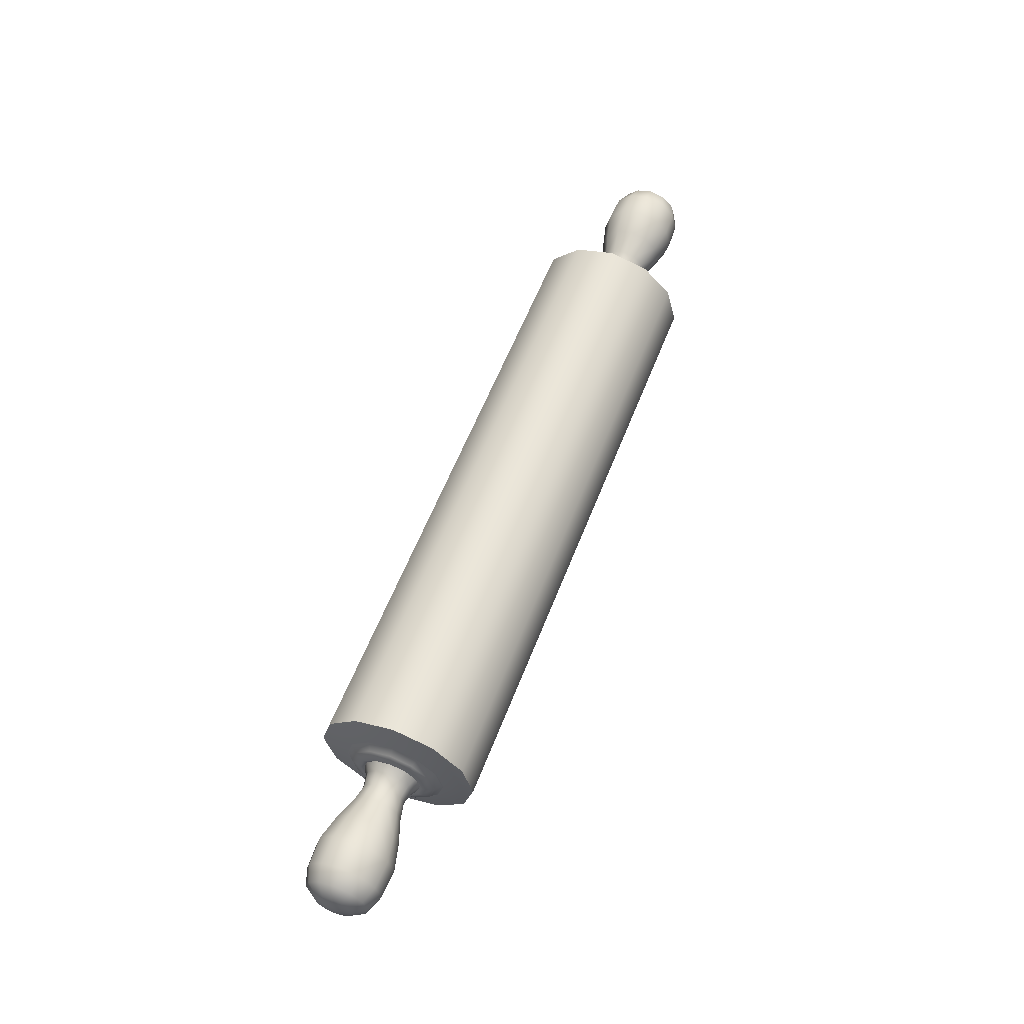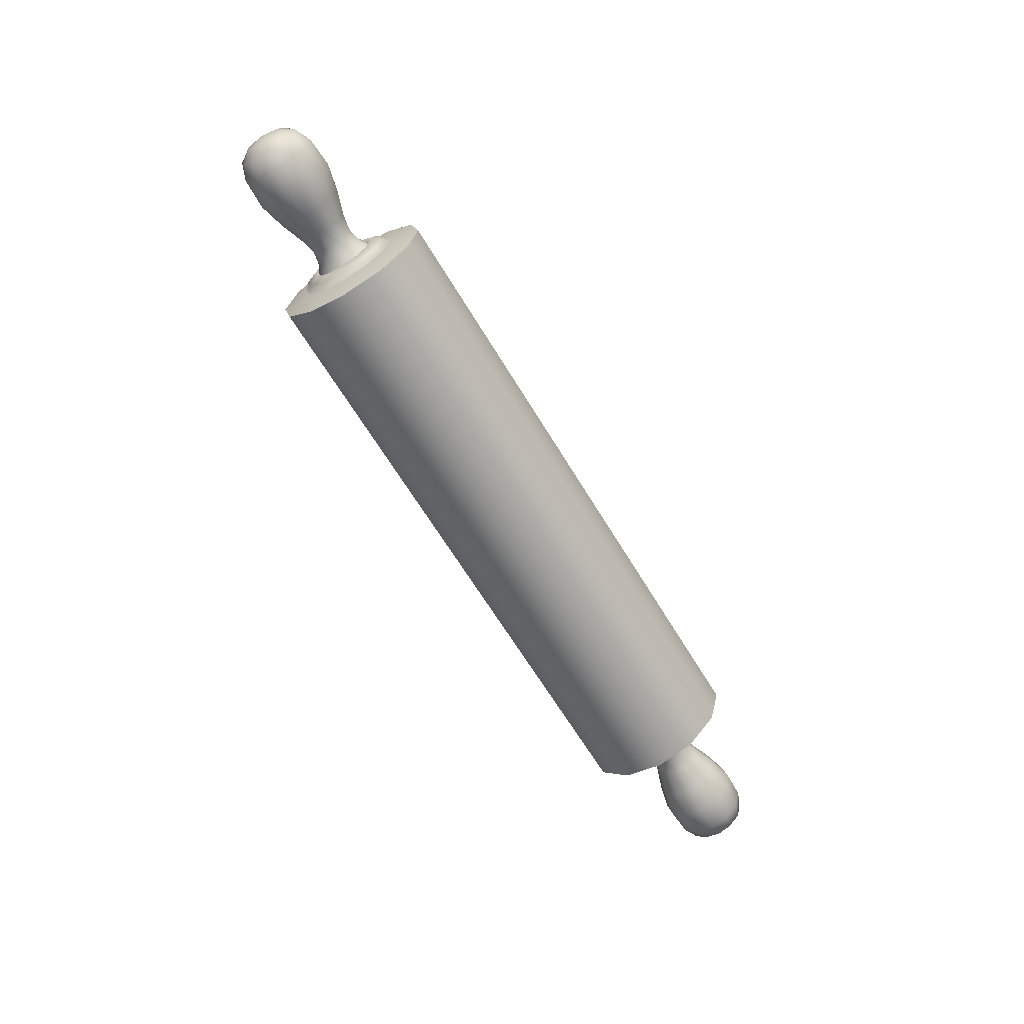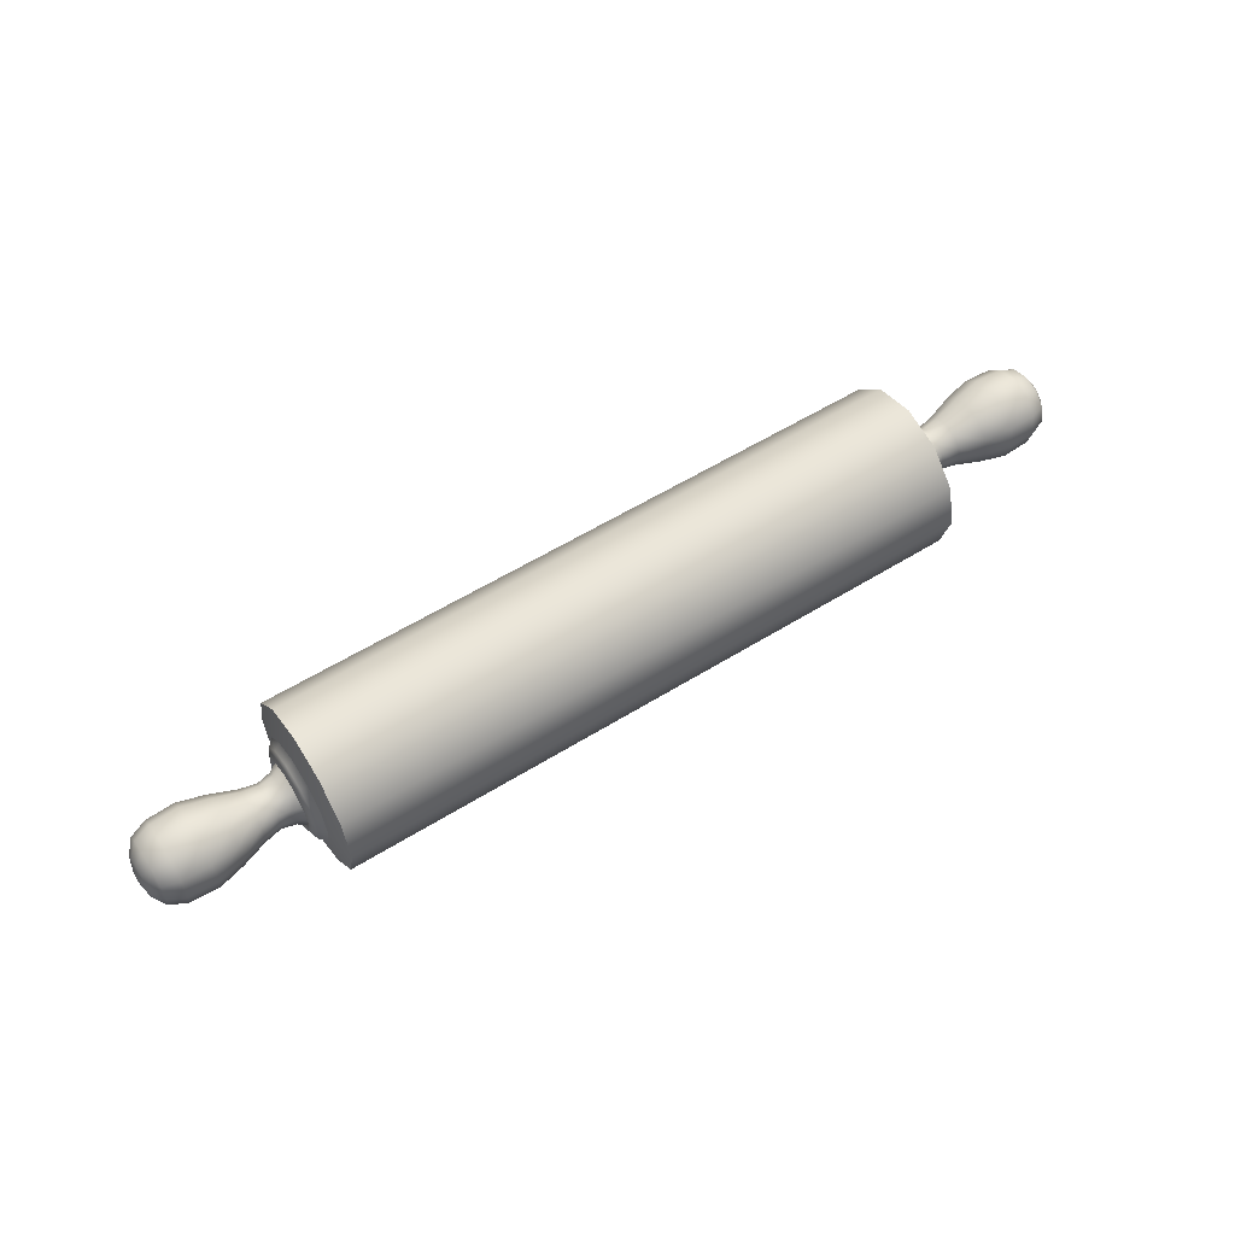
<metadata>
{"format":"obj","ext":"obj","renderer":"f3d","projection":"perspective","resolution":1024,"background":"white","views":[{"elev":57.9,"azim":111.0,"up":"+Z"},{"elev":-65.0,"azim":-58.9,"up":"+Y"},{"elev":56.2,"azim":146.9,"up":"+Y"}]}
</metadata>
<code>
o Rolling_pin
v -0.55 0.28 1e-06
v -0.55 0.2612 -0.07
v -0.55 0.21 -0.1212
v -0.55 0.14 -0.14
v -0.55 0.07 -0.1212
v -0.55 0.01876 -0.07
v -0.55 0 1e-06
v -0.55 0.01876 0.07
v -0.55 0.07 0.1212
v -0.55 0.14 0.14
v -0.55 0.21 0.1212
v -0.55 0.2612 0.07
v -0.5605 0.2296 1e-06
v -0.5605 0.2176 -0.04482
v -0.5605 0.1848 -0.07763
v -0.5605 0.14 -0.08964
v -0.5605 0.09518 -0.07763
v -0.5605 0.06237 -0.04482
v -0.5605 0.05036 1e-06
v -0.5605 0.06237 0.04482
v -0.5605 0.09518 0.07764
v -0.5605 0.14 0.08965
v -0.5605 0.1848 0.07764
v -0.5605 0.2176 0.04482
v -0.5605 0.215 0.04329
v -0.5605 0.1833 0.07498
v -0.5605 0.14 0.08658
v -0.5605 0.09671 0.07498
v -0.5605 0.06502 0.04329
v -0.5605 0.05342 1e-06
v -0.5605 0.06502 -0.04329
v -0.5605 0.09671 -0.07498
v -0.5605 0.14 -0.08658
v -0.5605 0.1833 -0.07498
v -0.5605 0.215 -0.04329
v -0.5605 0.2266 1e-06
v -0.577 0.1905 0.02915
v -0.577 0.1691 0.05048
v -0.577 0.14 0.05829
v -0.577 0.1109 0.05048
v -0.577 0.08952 0.02915
v -0.577 0.08171 1e-06
v -0.577 0.08952 -0.02915
v -0.577 0.1109 -0.05048
v -0.577 0.14 -0.05829
v -0.577 0.1691 -0.05048
v -0.577 0.1905 -0.02915
v -0.577 0.1983 1e-06
v -0.5706 0.1784 -0.06644
v -0.5706 0.2064 -0.03836
v -0.5706 0.1784 0.06644
v -0.5706 0.14 0.07672
v -0.5706 0.07356 0.03836
v -0.5706 0.06328 1e-06
v -0.5706 0.1016 0.06644
v -0.5706 0.2167 1e-06
v -0.5706 0.2064 0.03836
v -0.5706 0.07356 -0.03836
v -0.5706 0.1016 -0.06644
v -0.5706 0.14 -0.07672
v -0.5743 0.1846 0.02573
v -0.5743 0.1657 0.04457
v -0.5743 0.14 0.05146
v -0.5743 0.1143 0.04457
v -0.5743 0.09543 0.02573
v -0.5743 0.08854 1e-06
v -0.5743 0.09543 -0.02573
v -0.5743 0.1143 -0.04457
v -0.5743 0.14 -0.05146
v -0.5743 0.1657 -0.04457
v -0.5743 0.1846 -0.02573
v -0.5743 0.1915 1e-06
v -0.5884 0.177 0.02137
v -0.5884 0.1614 0.03701
v -0.5884 0.14 0.04274
v -0.5884 0.1186 0.03701
v -0.5884 0.103 0.02137
v -0.5884 0.09727 1e-06
v -0.5884 0.103 -0.02137
v -0.5884 0.1186 -0.03701
v -0.5884 0.14 -0.04273
v -0.5884 0.1614 -0.03701
v -0.5884 0.177 -0.02137
v -0.5884 0.1827 1e-06
v -0.6115 0.1728 0.01895
v -0.6115 0.159 0.03282
v -0.6115 0.14 0.0379
v -0.6115 0.1211 0.03282
v -0.6115 0.1072 0.01895
v -0.6115 0.1021 1e-06
v -0.6115 0.1072 -0.01895
v -0.6115 0.1211 -0.03282
v -0.6115 0.14 -0.0379
v -0.6115 0.159 -0.03282
v -0.6115 0.1728 -0.01895
v -0.6115 0.1779 1e-06
v -0.6403 0.1779 0.0219
v -0.6403 0.1619 0.03793
v -0.6403 0.14 0.0438
v -0.6403 0.1181 0.03793
v -0.6403 0.1021 0.0219
v -0.6403 0.0962 1e-06
v -0.6403 0.1021 -0.0219
v -0.6403 0.1181 -0.03793
v -0.6403 0.14 -0.0438
v -0.6403 0.1619 -0.03793
v -0.6403 0.1779 -0.0219
v -0.6403 0.1838 1e-06
v -0.6834 0.1908 0.02935
v -0.6834 0.1694 0.05084
v -0.6834 0.14 0.0587
v -0.6834 0.1106 0.05084
v -0.6834 0.08916 0.02935
v -0.6834 0.0813 1e-06
v -0.6834 0.08916 -0.02935
v -0.6834 0.1106 -0.05083
v -0.6834 0.14 -0.0587
v -0.6834 0.1694 -0.05083
v -0.6834 0.1908 -0.02935
v -0.6834 0.1987 1e-06
v -0.7291 0.2007 0.03504
v -0.7291 0.175 0.06069
v -0.7291 0.14 0.07008
v -0.7291 0.105 0.06069
v -0.7291 0.07931 0.03504
v -0.7291 0.06992 1e-06
v -0.7291 0.07931 -0.03504
v -0.7291 0.105 -0.06069
v -0.7291 0.14 -0.07008
v -0.7291 0.175 -0.06069
v -0.7291 0.2007 -0.03504
v -0.7291 0.2101 1e-06
v -0.7775 0.1987 0.03387
v -0.7775 0.1739 0.05867
v -0.7775 0.14 0.06775
v -0.7775 0.1061 0.05867
v -0.7775 0.08133 0.03387
v -0.7775 0.07225 1e-06
v -0.7775 0.08133 -0.03387
v -0.7775 0.1061 -0.05867
v -0.7775 0.14 -0.06774
v -0.7775 0.1739 -0.05867
v -0.7775 0.1987 -0.03387
v -0.7775 0.2077 1e-06
v -0.8058 0.1883 0.02787
v -0.8058 0.1679 0.04827
v -0.8058 0.14 0.05574
v -0.8058 0.1121 0.04827
v -0.8058 0.09173 0.02787
v -0.8058 0.08426 1e-06
v -0.8058 0.09173 -0.02787
v -0.8058 0.1121 -0.04827
v -0.8058 0.14 -0.05574
v -0.8058 0.1679 -0.04827
v -0.8058 0.1883 -0.02787
v -0.8058 0.1957 1e-06
v -0.8211 0.1685 0.01644
v -0.8211 0.1564 0.02848
v -0.8211 0.14 0.03289
v -0.8211 0.1236 0.02848
v -0.8211 0.1115 0.01644
v -0.8211 0.1071 1e-06
v -0.8211 0.1115 -0.01644
v -0.8211 0.1236 -0.02848
v -0.8211 0.14 -0.03288
v -0.8211 0.1564 -0.02848
v -0.8211 0.1685 -0.01644
v -0.8211 0.1729 1e-06
v -0.8258 0.149 0.005195
v -0.8258 0.1452 0.008997
v -0.8258 0.14 0.01039
v -0.8258 0.1348 0.008997
v -0.8258 0.131 0.005195
v -0.8258 0.1296 1e-06
v -0.8258 0.131 -0.005192
v -0.8258 0.1348 -0.008994
v -0.8258 0.14 -0.01039
v -0.8258 0.1452 -0.008994
v -0.8258 0.149 -0.005192
v -0.8258 0.1504 1e-06
v 0.55 0.28 1e-06
v 0.55 0.2612 -0.07
v 0.55 0.21 -0.1212
v 0.55 0.14 -0.14
v 0.55 0.07 -0.1212
v 0.55 0.01876 -0.07
v 0.55 0 1e-06
v 0.55 0.01876 0.07
v 0.55 0.07 0.1212
v 0.55 0.14 0.14
v 0.55 0.21 0.1212
v 0.55 0.2612 0.07
v 0.5605 0.2296 1e-06
v 0.5605 0.2176 -0.04482
v 0.5605 0.1848 -0.07763
v 0.5605 0.14 -0.08964
v 0.5605 0.09518 -0.07763
v 0.5605 0.06237 -0.04482
v 0.5605 0.05036 1e-06
v 0.5605 0.06237 0.04482
v 0.5605 0.09518 0.07764
v 0.5605 0.14 0.08965
v 0.5605 0.1848 0.07764
v 0.5605 0.2176 0.04482
v 0.5605 0.215 0.04329
v 0.5605 0.1833 0.07498
v 0.5605 0.14 0.08658
v 0.5605 0.09671 0.07498
v 0.5605 0.06502 0.04329
v 0.5605 0.05342 1e-06
v 0.5605 0.06502 -0.04329
v 0.5605 0.09671 -0.07498
v 0.5605 0.14 -0.08658
v 0.5605 0.1833 -0.07498
v 0.5605 0.215 -0.04329
v 0.5605 0.2266 1e-06
v 0.577 0.1905 0.02915
v 0.577 0.1691 0.05048
v 0.577 0.14 0.05829
v 0.577 0.1109 0.05048
v 0.577 0.08952 0.02915
v 0.577 0.08171 1e-06
v 0.577 0.08952 -0.02915
v 0.577 0.1109 -0.05048
v 0.577 0.14 -0.05829
v 0.577 0.1691 -0.05048
v 0.577 0.1905 -0.02915
v 0.577 0.1983 1e-06
v 0.5706 0.1784 -0.06644
v 0.5706 0.2064 -0.03836
v 0.5706 0.1784 0.06644
v 0.5706 0.14 0.07672
v 0.5706 0.07356 0.03836
v 0.5706 0.06328 1e-06
v 0.5706 0.1016 0.06644
v 0.5706 0.2167 1e-06
v 0.5706 0.2064 0.03836
v 0.5706 0.07356 -0.03836
v 0.5706 0.1016 -0.06644
v 0.5706 0.14 -0.07672
v 0.5743 0.1846 0.02573
v 0.5743 0.1657 0.04457
v 0.5743 0.14 0.05146
v 0.5743 0.1143 0.04457
v 0.5743 0.09543 0.02573
v 0.5743 0.08854 1e-06
v 0.5743 0.09543 -0.02573
v 0.5743 0.1143 -0.04457
v 0.5743 0.14 -0.05146
v 0.5743 0.1657 -0.04457
v 0.5743 0.1846 -0.02573
v 0.5743 0.1915 1e-06
v 0.5884 0.177 0.02137
v 0.5884 0.1614 0.03701
v 0.5884 0.14 0.04274
v 0.5884 0.1186 0.03701
v 0.5884 0.103 0.02137
v 0.5884 0.09727 1e-06
v 0.5884 0.103 -0.02137
v 0.5884 0.1186 -0.03701
v 0.5884 0.14 -0.04273
v 0.5884 0.1614 -0.03701
v 0.5884 0.177 -0.02137
v 0.5884 0.1827 1e-06
v 0.6115 0.1728 0.01895
v 0.6115 0.159 0.03282
v 0.6115 0.14 0.0379
v 0.6115 0.1211 0.03282
v 0.6115 0.1072 0.01895
v 0.6115 0.1021 1e-06
v 0.6115 0.1072 -0.01895
v 0.6115 0.1211 -0.03282
v 0.6115 0.14 -0.0379
v 0.6115 0.159 -0.03282
v 0.6115 0.1728 -0.01895
v 0.6115 0.1779 1e-06
v 0.6403 0.1779 0.0219
v 0.6403 0.1619 0.03793
v 0.6403 0.14 0.0438
v 0.6403 0.1181 0.03793
v 0.6403 0.1021 0.0219
v 0.6403 0.0962 1e-06
v 0.6403 0.1021 -0.0219
v 0.6403 0.1181 -0.03793
v 0.6403 0.14 -0.0438
v 0.6403 0.1619 -0.03793
v 0.6403 0.1779 -0.0219
v 0.6403 0.1838 1e-06
v 0.6834 0.1908 0.02935
v 0.6834 0.1694 0.05084
v 0.6834 0.14 0.0587
v 0.6834 0.1106 0.05084
v 0.6834 0.08916 0.02935
v 0.6834 0.0813 1e-06
v 0.6834 0.08916 -0.02935
v 0.6834 0.1106 -0.05083
v 0.6834 0.14 -0.0587
v 0.6834 0.1694 -0.05083
v 0.6834 0.1908 -0.02935
v 0.6834 0.1987 1e-06
v 0.7291 0.2007 0.03504
v 0.7291 0.175 0.06069
v 0.7291 0.14 0.07008
v 0.7291 0.105 0.06069
v 0.7291 0.07931 0.03504
v 0.7291 0.06992 1e-06
v 0.7291 0.07931 -0.03504
v 0.7291 0.105 -0.06069
v 0.7291 0.14 -0.07008
v 0.7291 0.175 -0.06069
v 0.7291 0.2007 -0.03504
v 0.7291 0.2101 1e-06
v 0.7775 0.1987 0.03387
v 0.7775 0.1739 0.05867
v 0.7775 0.14 0.06775
v 0.7775 0.1061 0.05867
v 0.7775 0.08133 0.03387
v 0.7775 0.07225 1e-06
v 0.7775 0.08133 -0.03387
v 0.7775 0.1061 -0.05867
v 0.7775 0.14 -0.06774
v 0.7775 0.1739 -0.05867
v 0.7775 0.1987 -0.03387
v 0.7775 0.2077 1e-06
v 0.8058 0.1883 0.02787
v 0.8058 0.1679 0.04827
v 0.8058 0.14 0.05574
v 0.8058 0.1121 0.04827
v 0.8058 0.09173 0.02787
v 0.8058 0.08426 1e-06
v 0.8058 0.09173 -0.02787
v 0.8058 0.1121 -0.04827
v 0.8058 0.14 -0.05574
v 0.8058 0.1679 -0.04827
v 0.8058 0.1883 -0.02787
v 0.8058 0.1957 1e-06
v 0.8211 0.1685 0.01644
v 0.8211 0.1564 0.02848
v 0.8211 0.14 0.03289
v 0.8211 0.1236 0.02848
v 0.8211 0.1115 0.01644
v 0.8211 0.1071 1e-06
v 0.8211 0.1115 -0.01644
v 0.8211 0.1236 -0.02848
v 0.8211 0.14 -0.03288
v 0.8211 0.1564 -0.02848
v 0.8211 0.1685 -0.01644
v 0.8211 0.1729 1e-06
v 0.8259 0.149 0.005195
v 0.8259 0.1452 0.008996
v 0.8259 0.14 0.01039
v 0.8259 0.1348 0.008996
v 0.8259 0.131 0.005195
v 0.8259 0.1296 1e-06
v 0.8259 0.131 -0.005192
v 0.8259 0.1348 -0.008994
v 0.8259 0.14 -0.01039
v 0.8259 0.1452 -0.008994
v 0.8259 0.149 -0.005192
v 0.8259 0.1504 1e-06
f 11 12 24 23
f 191 192 12 11
f 181 182 2 1
f 189 190 10 9
f 188 189 9 8
f 187 188 8 7
f 186 187 7 6
f 185 186 6 5
f 184 185 5 4
f 182 183 3 2
f 192 181 1 12
f 190 191 11 10
f 20 21 28 29
f 6 7 19 18
f 1 2 14 13
f 8 9 21 20
f 3 4 16 15
f 10 11 23 22
f 5 6 18 17
f 12 1 13 24
f 7 8 20 19
f 2 3 15 14
f 9 10 22 21
f 4 5 17 16
f 17 18 31 32
f 13 14 35 36
f 21 22 27 28
f 22 23 26 27
f 23 24 25 26
f 14 15 34 35
f 15 16 33 34
f 16 17 32 33
f 24 13 36 25
f 50 49 46 47
f 18 19 30 31
f 19 20 29 30
f 52 51 38 39
f 54 53 41 42
f 53 55 40 41
f 57 56 48 37
f 59 58 43 44
f 60 59 44 45
f 51 57 37 38
f 56 50 47 48
f 49 60 45 46
f 58 54 42 43
f 55 52 39 40
f 28 27 52 55
f 31 30 54 58
f 34 33 60 49
f 36 35 50 56
f 26 25 57 51
f 33 32 59 60
f 32 31 58 59
f 25 36 56 57
f 29 28 55 53
f 30 29 53 54
f 27 26 51 52
f 35 34 49 50
f 46 45 69 70
f 41 40 64 65
f 40 39 63 64
f 39 38 62 63
f 48 47 71 72
f 42 41 65 66
f 37 48 72 61
f 45 44 68 69
f 44 43 67 68
f 47 46 70 71
f 38 37 61 62
f 43 42 66 67
f 62 61 73 74
f 67 66 78 79
f 70 69 81 82
f 65 64 76 77
f 64 63 75 76
f 63 62 74 75
f 72 71 83 84
f 66 65 77 78
f 61 72 84 73
f 69 68 80 81
f 68 67 79 80
f 71 70 82 83
f 82 81 93 94
f 77 76 88 89
f 76 75 87 88
f 75 74 86 87
f 84 83 95 96
f 78 77 89 90
f 73 84 96 85
f 81 80 92 93
f 80 79 91 92
f 83 82 94 95
f 74 73 85 86
f 79 78 90 91
f 90 89 101 102
f 85 96 108 97
f 93 92 104 105
f 92 91 103 104
f 95 94 106 107
f 86 85 97 98
f 91 90 102 103
f 94 93 105 106
f 89 88 100 101
f 88 87 99 100
f 87 86 98 99
f 96 95 107 108
f 108 107 119 120
f 102 101 113 114
f 97 108 120 109
f 105 104 116 117
f 104 103 115 116
f 107 106 118 119
f 98 97 109 110
f 103 102 114 115
f 106 105 117 118
f 101 100 112 113
f 100 99 111 112
f 99 98 110 111
f 120 119 131 132
f 114 113 125 126
f 109 120 132 121
f 117 116 128 129
f 116 115 127 128
f 119 118 130 131
f 110 109 121 122
f 115 114 126 127
f 118 117 129 130
f 113 112 124 125
f 112 111 123 124
f 111 110 122 123
f 123 122 134 135
f 132 131 143 144
f 126 125 137 138
f 121 132 144 133
f 129 128 140 141
f 128 127 139 140
f 131 130 142 143
f 122 121 133 134
f 127 126 138 139
f 130 129 141 142
f 125 124 136 137
f 124 123 135 136
f 136 135 147 148
f 135 134 146 147
f 144 143 155 156
f 138 137 149 150
f 133 144 156 145
f 141 140 152 153
f 140 139 151 152
f 143 142 154 155
f 134 133 145 146
f 139 138 150 151
f 142 141 153 154
f 137 136 148 149
f 149 148 160 161
f 148 147 159 160
f 147 146 158 159
f 156 155 167 168
f 150 149 161 162
f 145 156 168 157
f 153 152 164 165
f 152 151 163 164
f 155 154 166 167
f 146 145 157 158
f 151 150 162 163
f 154 153 165 166
f 166 165 177 178
f 161 160 172 173
f 160 159 171 172
f 159 158 170 171
f 168 167 179 180
f 162 161 173 174
f 157 168 180 169
f 165 164 176 177
f 164 163 175 176
f 167 166 178 179
f 158 157 169 170
f 163 162 174 175
f 170 169 180 179 178 177 176 175 174 173 172 171
f 191 203 204 192
f 200 209 208 201
f 186 198 199 187
f 181 193 194 182
f 188 200 201 189
f 183 195 196 184
f 190 202 203 191
f 185 197 198 186
f 192 204 193 181
f 187 199 200 188
f 182 194 195 183
f 189 201 202 190
f 184 196 197 185
f 197 212 211 198
f 193 216 215 194
f 201 208 207 202
f 202 207 206 203
f 203 206 205 204
f 194 215 214 195
f 195 214 213 196
f 196 213 212 197
f 204 205 216 193
f 230 227 226 229
f 198 211 210 199
f 199 210 209 200
f 232 219 218 231
f 234 222 221 233
f 233 221 220 235
f 237 217 228 236
f 239 224 223 238
f 240 225 224 239
f 231 218 217 237
f 236 228 227 230
f 229 226 225 240
f 238 223 222 234
f 235 220 219 232
f 208 235 232 207
f 211 238 234 210
f 214 229 240 213
f 216 236 230 215
f 206 231 237 205
f 213 240 239 212
f 212 239 238 211
f 205 237 236 216
f 209 233 235 208
f 210 234 233 209
f 207 232 231 206
f 215 230 229 214
f 226 250 249 225
f 221 245 244 220
f 220 244 243 219
f 219 243 242 218
f 228 252 251 227
f 222 246 245 221
f 217 241 252 228
f 225 249 248 224
f 224 248 247 223
f 227 251 250 226
f 218 242 241 217
f 223 247 246 222
f 242 254 253 241
f 247 259 258 246
f 250 262 261 249
f 245 257 256 244
f 244 256 255 243
f 243 255 254 242
f 252 264 263 251
f 246 258 257 245
f 241 253 264 252
f 249 261 260 248
f 248 260 259 247
f 251 263 262 250
f 262 274 273 261
f 257 269 268 256
f 256 268 267 255
f 255 267 266 254
f 264 276 275 263
f 258 270 269 257
f 253 265 276 264
f 261 273 272 260
f 260 272 271 259
f 263 275 274 262
f 254 266 265 253
f 259 271 270 258
f 270 282 281 269
f 265 277 288 276
f 273 285 284 272
f 272 284 283 271
f 275 287 286 274
f 266 278 277 265
f 271 283 282 270
f 274 286 285 273
f 269 281 280 268
f 268 280 279 267
f 267 279 278 266
f 276 288 287 275
f 288 300 299 287
f 282 294 293 281
f 277 289 300 288
f 285 297 296 284
f 284 296 295 283
f 287 299 298 286
f 278 290 289 277
f 283 295 294 282
f 286 298 297 285
f 281 293 292 280
f 280 292 291 279
f 279 291 290 278
f 300 312 311 299
f 294 306 305 293
f 289 301 312 300
f 297 309 308 296
f 296 308 307 295
f 299 311 310 298
f 290 302 301 289
f 295 307 306 294
f 298 310 309 297
f 293 305 304 292
f 292 304 303 291
f 291 303 302 290
f 303 315 314 302
f 312 324 323 311
f 306 318 317 305
f 301 313 324 312
f 309 321 320 308
f 308 320 319 307
f 311 323 322 310
f 302 314 313 301
f 307 319 318 306
f 310 322 321 309
f 305 317 316 304
f 304 316 315 303
f 316 328 327 315
f 315 327 326 314
f 324 336 335 323
f 318 330 329 317
f 313 325 336 324
f 321 333 332 320
f 320 332 331 319
f 323 335 334 322
f 314 326 325 313
f 319 331 330 318
f 322 334 333 321
f 317 329 328 316
f 329 341 340 328
f 328 340 339 327
f 327 339 338 326
f 336 348 347 335
f 330 342 341 329
f 325 337 348 336
f 333 345 344 332
f 332 344 343 331
f 335 347 346 334
f 326 338 337 325
f 331 343 342 330
f 334 346 345 333
f 346 358 357 345
f 341 353 352 340
f 340 352 351 339
f 339 351 350 338
f 348 360 359 347
f 342 354 353 341
f 337 349 360 348
f 345 357 356 344
f 344 356 355 343
f 347 359 358 346
f 338 350 349 337
f 343 355 354 342
f 350 351 352 353 354 355 356 357 358 359 360 349
f 183 184 4 3

</code>
